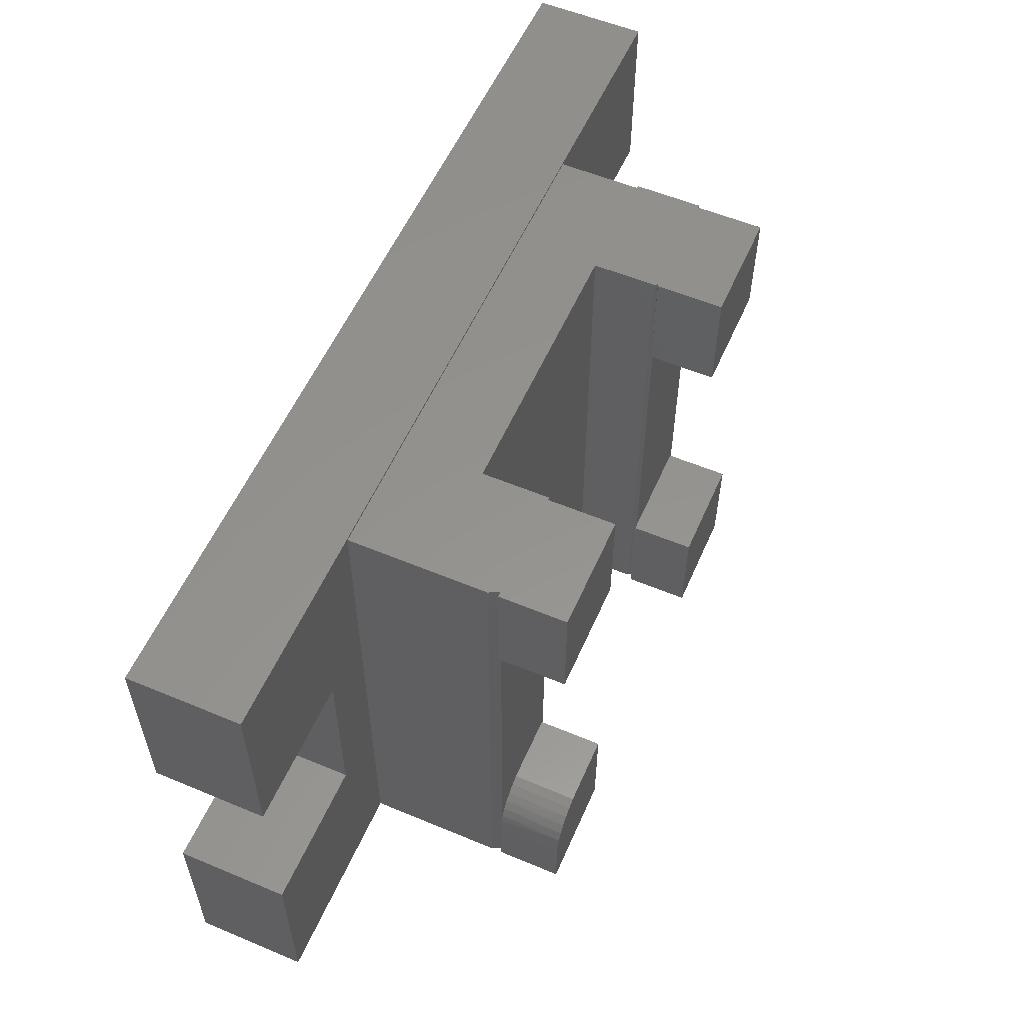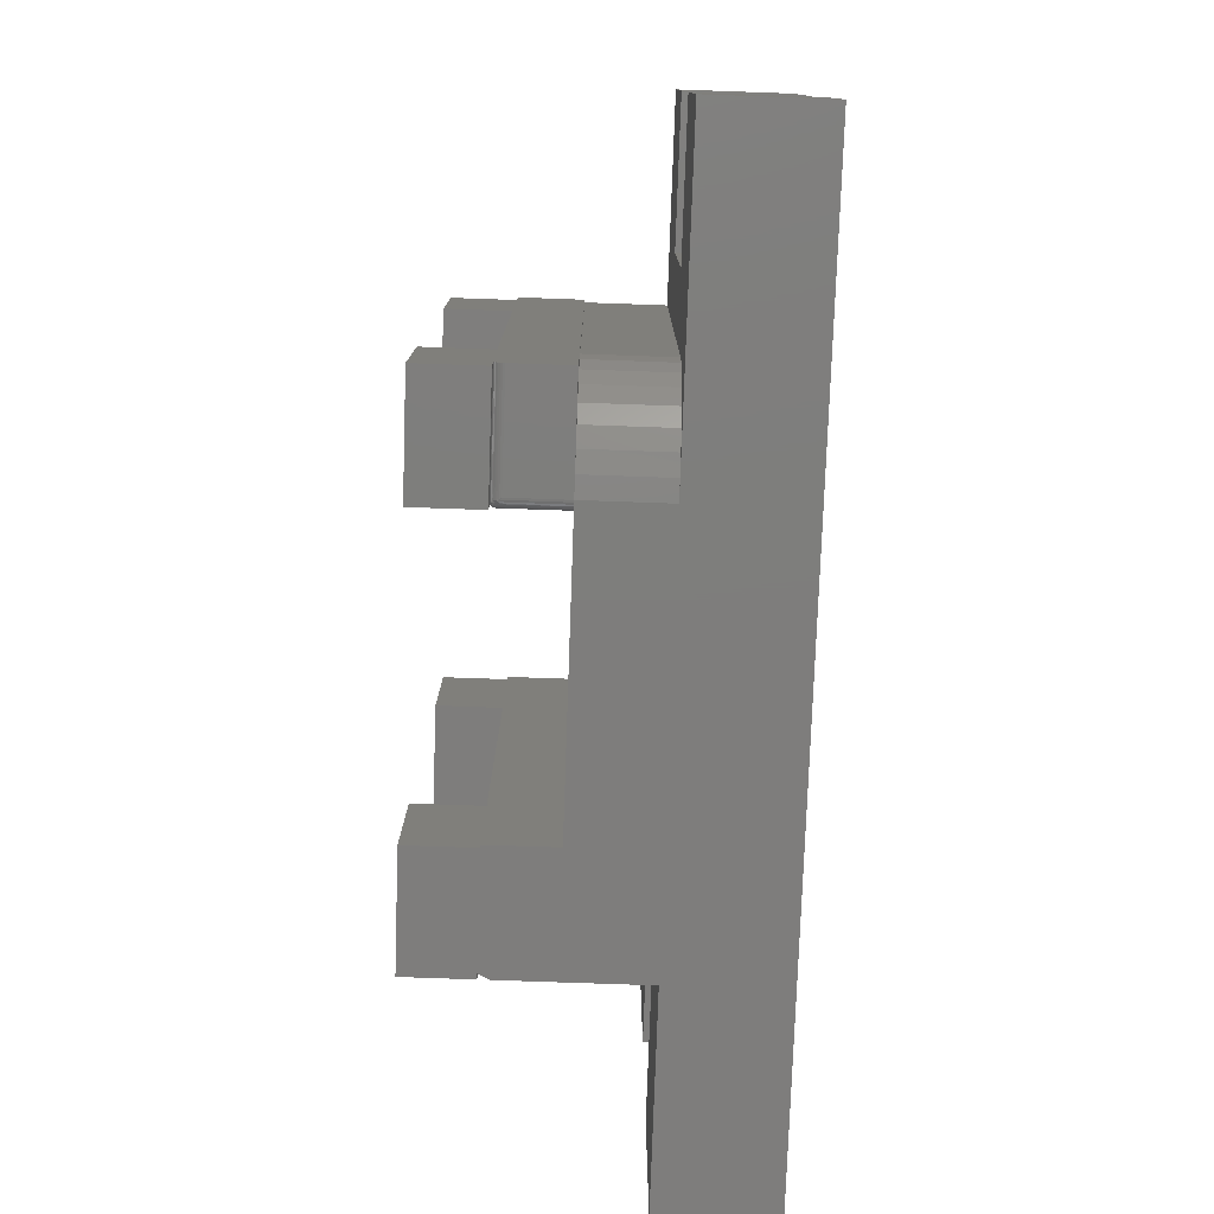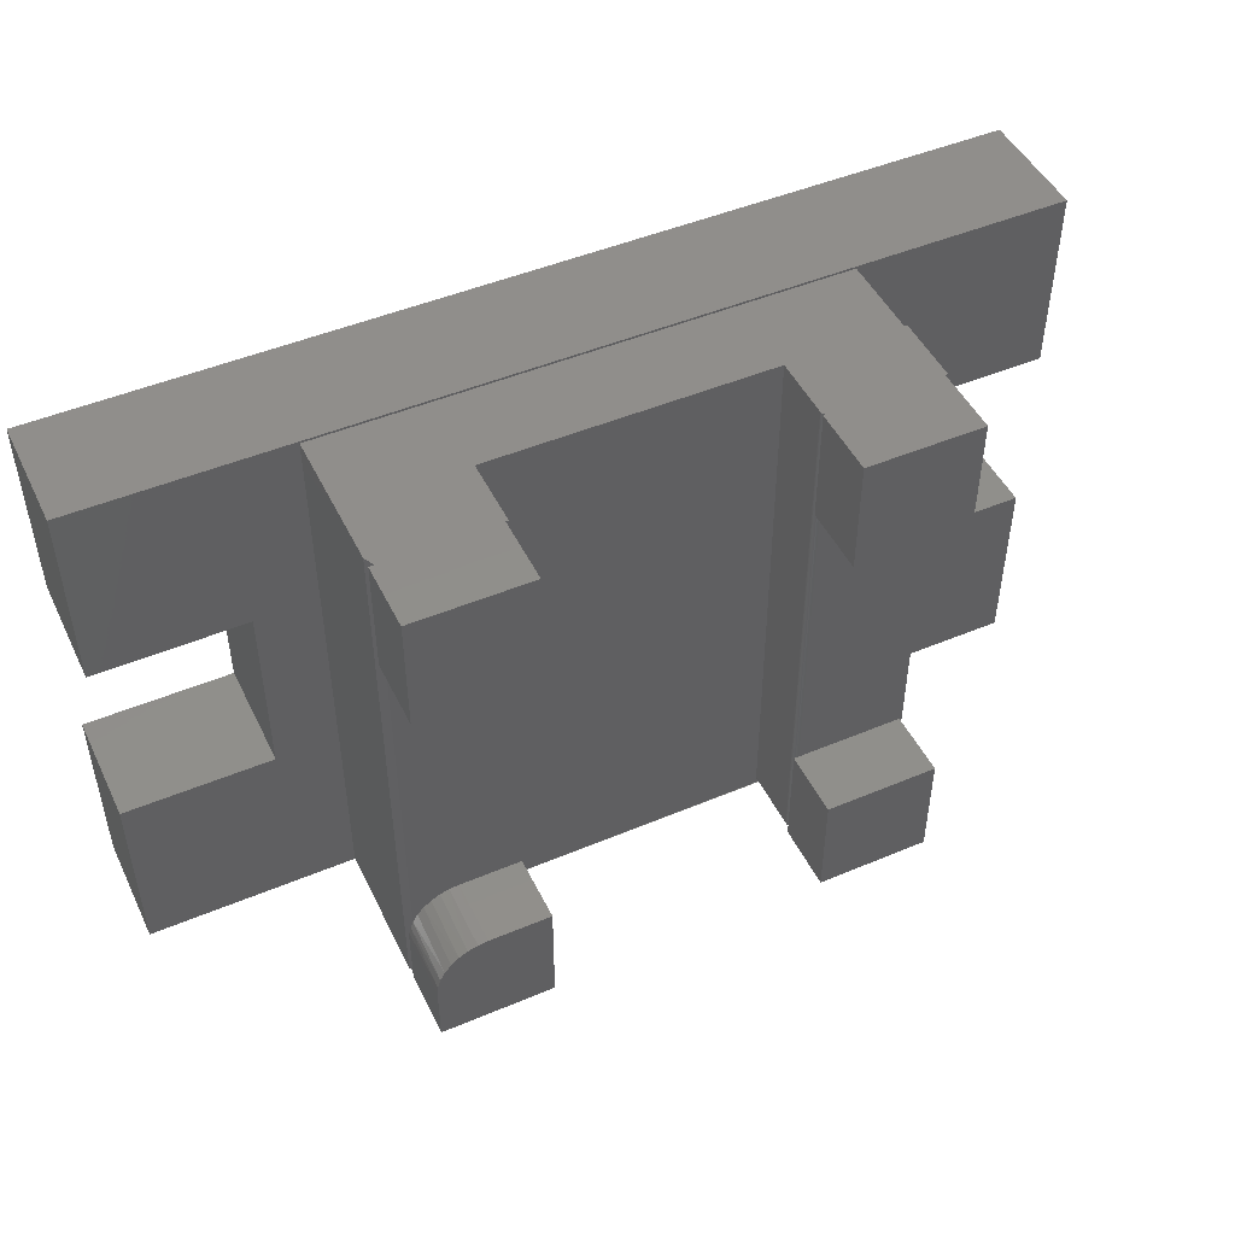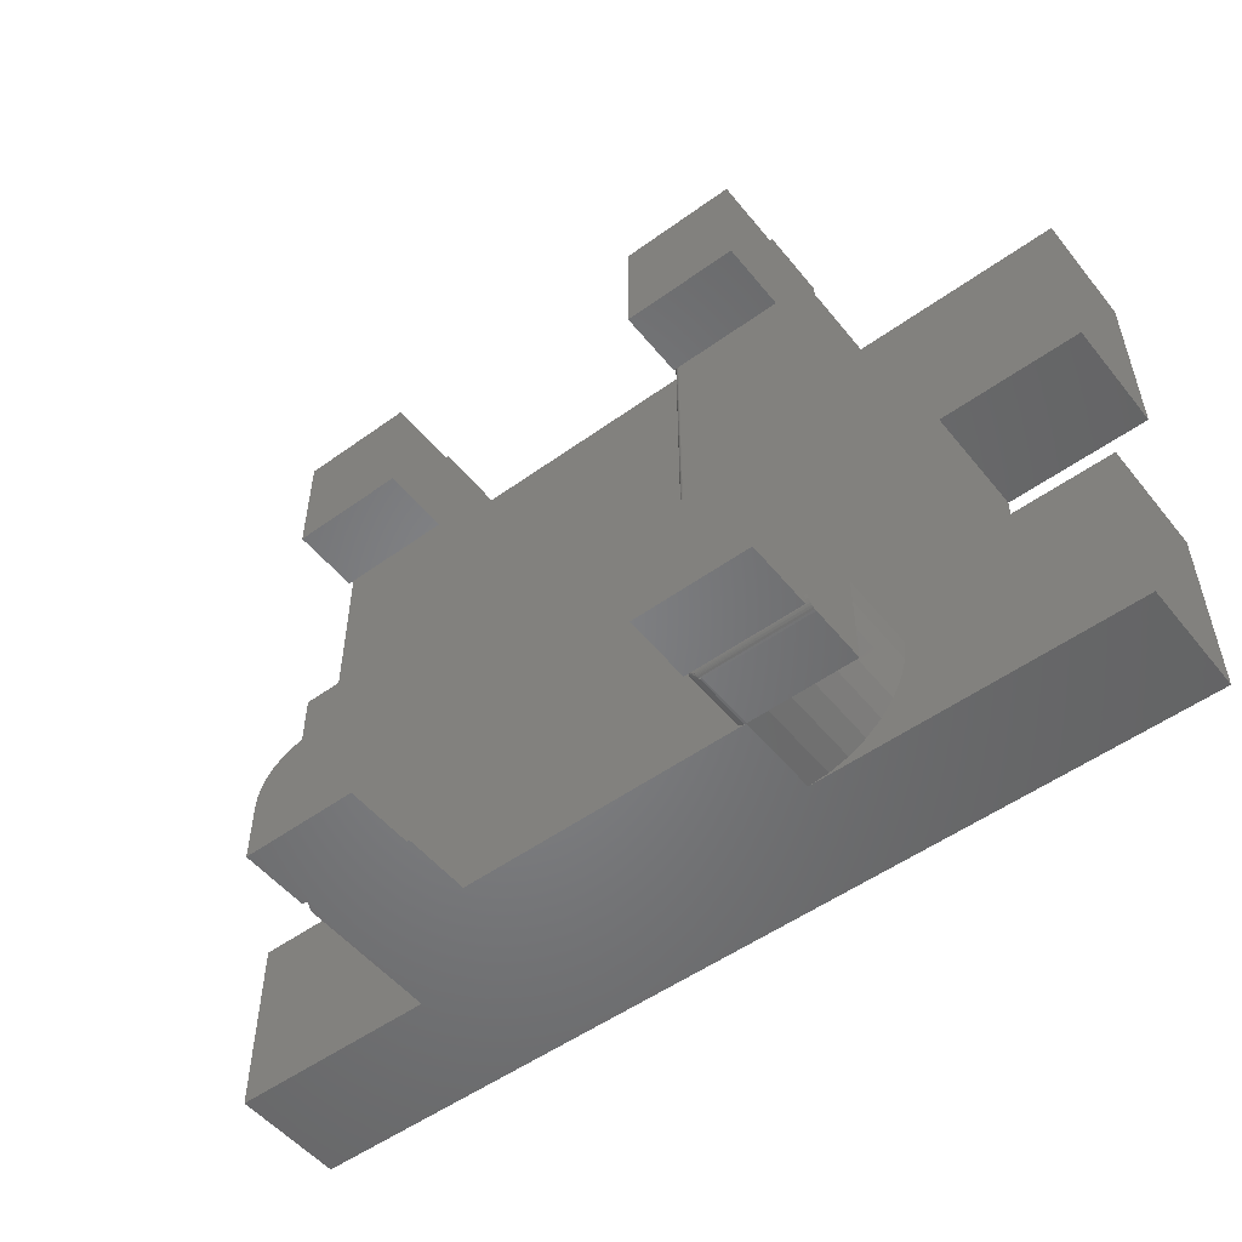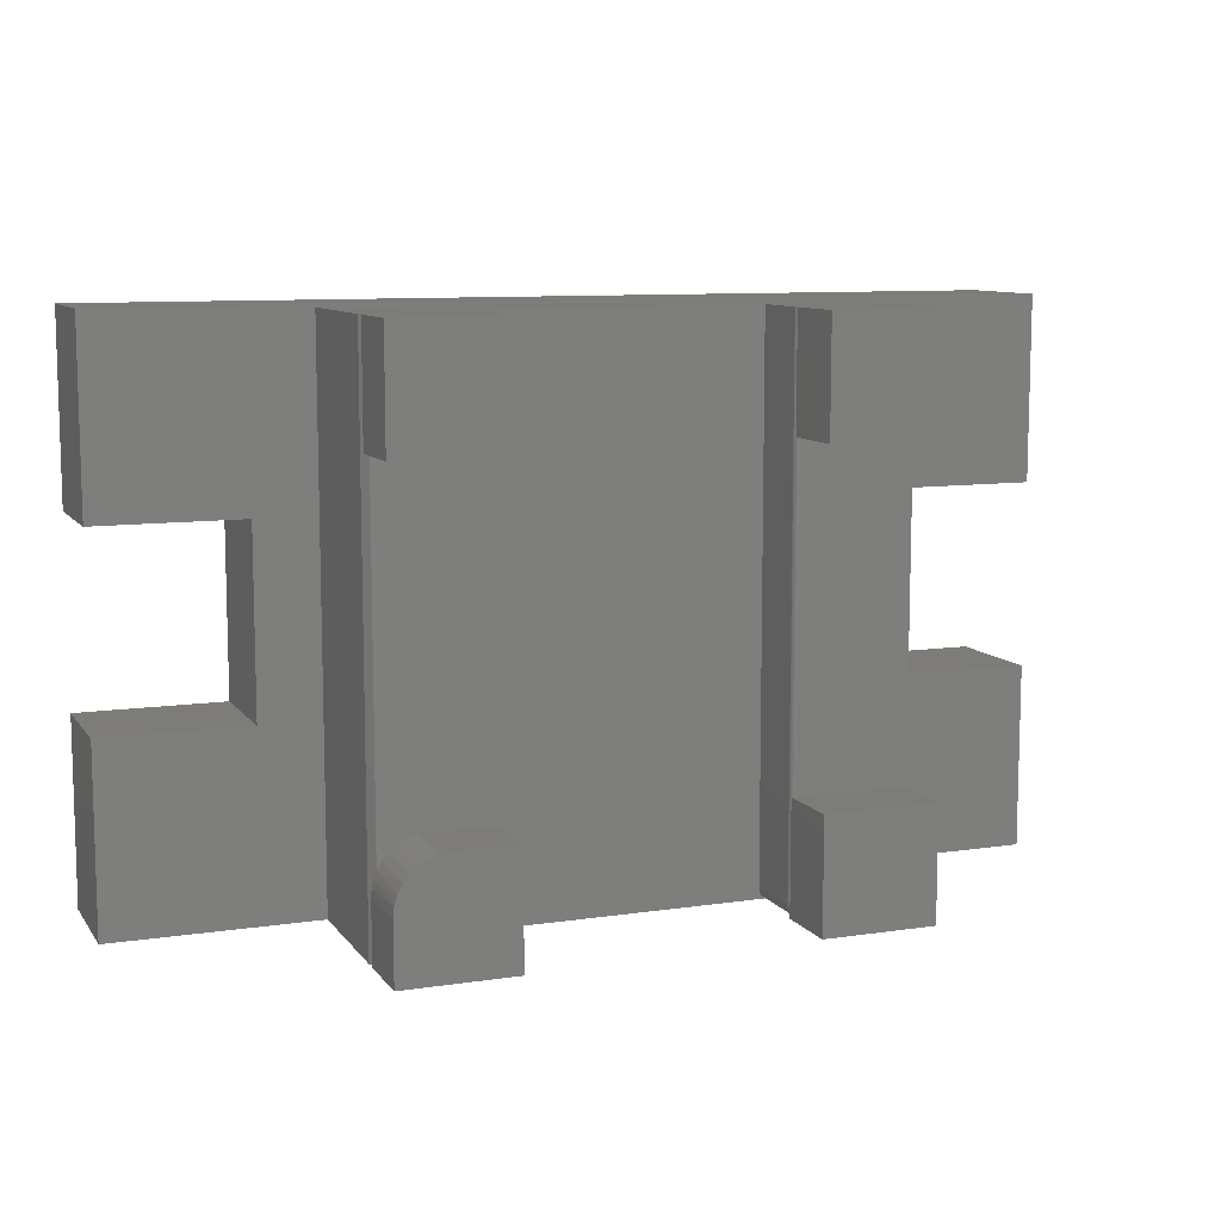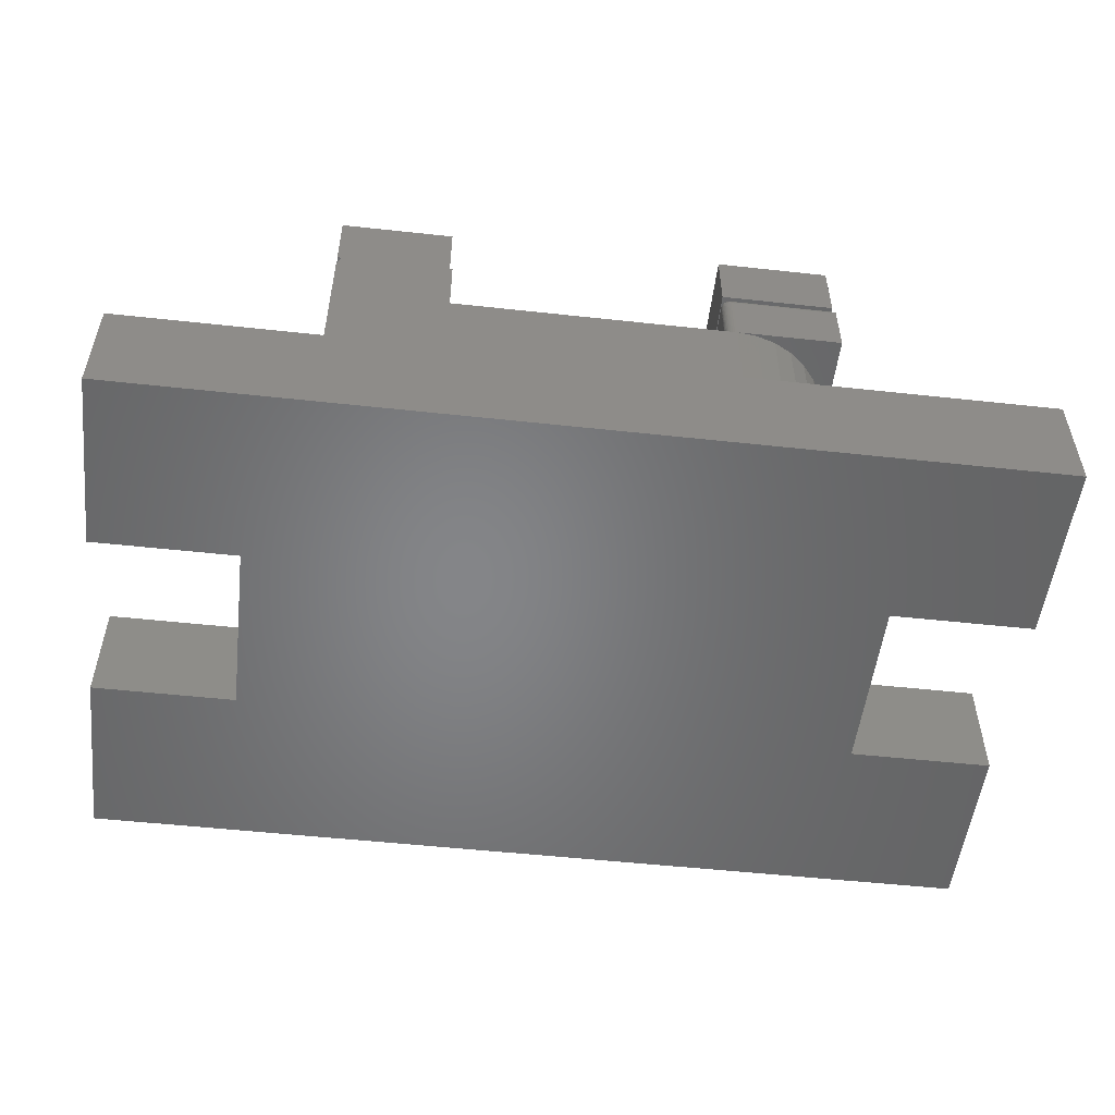
<metadata>
{"format":"stl","ext":"stl","renderer":"f3d","projection":"perspective","resolution":1024,"background":"white","views":[{"elev":56.4,"azim":-66.4,"up":"+Y"},{"elev":-77.4,"azim":88.0,"up":"+Y"},{"elev":47.8,"azim":-25.3,"up":"+Y"},{"elev":-52.2,"azim":37.9,"up":"+Y"},{"elev":9.6,"azim":-21.2,"up":"+Y"},{"elev":-52.5,"azim":-6.7,"up":"+Z"}]}
</metadata>
<code>
# stl→obj: 182 verts, 358 faces
v 0.1641 -0.25 0.3984
v 0.1641 -0.4062 0.3984
v 0.1562 -0.25 0.3984
v 0.1562 -0.4219 0.3984
v 0.3281 -0.4062 0.3984
v 0.3281 -0.4219 0.3984
v 0.3322 -0.4062 0.3984
v 0.3281 -0.25 0.3984
v 0.3322 0.4141 0.3984
v 0.3281 0.4141 0.3984
v 0.3281 0.2422 0.3984
v 0.1641 0.2422 0.3984
v 0.1641 -0.408 0.3983
v 0.1719 -0.4219 0.3828
v 0.3322 -0.4216 0.3859
v 0.1704 -0.4216 0.3858
v 0.3322 -0.4219 0.3828
v 0.3322 -0.4207 0.3888
v 0.1691 -0.4208 0.3884
v 0.1683 -0.4201 0.39
v 0.3322 -0.4192 0.3915
v 0.1676 -0.4193 0.3915
v 0.1669 -0.4182 0.3928
v 0.3322 -0.4173 0.3939
v 0.1663 -0.4171 0.3941
v 0.3322 -0.4149 0.3958
v 0.1657 -0.4158 0.3952
v 0.1652 -0.4144 0.3961
v 0.3322 -0.4122 0.3972
v 0.1648 -0.4129 0.397
v 0.1643 -0.4097 0.3981
v 0.3322 -0.4093 0.3981
v 0.1645 -0.4113 0.3976
v 0.1616 -0.4154 0.3941
v 0.1627 -0.4152 0.395
v 0.1611 -0.4062 0.3978
v 0.1597 -0.4062 0.3971
v 0.1663 -0.4208 0.3856
v 0.1689 -0.4216 0.3843
v 0.1655 -0.4204 0.3874
v 0.1647 -0.4201 0.3864
v 0.1664 -0.4205 0.3883
v 0.1673 -0.4204 0.3892
v 0.1639 -0.4149 0.3957
v 0.1625 -0.4062 0.3983
v 0.1564 -0.4062 0.3921
v 0.1562 -0.4062 0.3906
v 0.1563 -0.408 0.3906
v 0.1566 -0.4097 0.3904
v 0.1571 -0.4113 0.3902
v 0.1577 -0.4129 0.3899
v 0.1585 -0.4144 0.3895
v 0.159 -0.4149 0.3908
v 0.1595 -0.4158 0.389
v 0.1606 -0.4171 0.3884
v 0.1619 -0.4182 0.3878
v 0.1632 -0.4193 0.3871
v 0.1597 -0.4152 0.392
v 0.1585 -0.4062 0.3961
v 0.1576 -0.4062 0.395
v 0.1605 -0.4154 0.3931
v 0.1568 -0.4062 0.3936
v 0.1562 0.4141 0.3906
v 0.1564 0.4141 0.3921
v 0.1568 0.4141 0.3936
v 0.1576 0.4141 0.395
v 0.1585 0.4141 0.3961
v 0.1597 0.4141 0.3971
v 0.1611 0.4141 0.3978
v 0.1625 0.4141 0.3983
v 0.1641 0.4141 0.3984
v 0.3281 -0.25 0.5
v 0.1562 -0.25 0.5
v 0.3281 -0.4219 0.5
v 0.1562 -0.4219 0.5
v 0.1562 0.4141 0.5
v 0.1562 0.4141 0.3984
v 0.3281 0.4141 0.5
v -0.4297 0.4141 0.3984
v -0.4375 0.4141 0.3984
v -0.4375 0.4141 0.5
v -0.2656 0.4141 0.5
v -0.2656 0.4141 0.3984
v 0.328 0.4141 0.2969
v 0.328 0.4141 0.1719
v 0.3322 0.4141 0.2969
v -0.4375 0.4141 0.1719
v -0.4375 0.4141 0.3828
v -0.2615 0.4141 0.3984
v -0.2615 0.4141 0.2969
v 0.1562 0.4141 0.2969
v 0.1562 0.2422 0.5
v 0.3281 0.2422 0.5
v 0.1562 0.2422 0.3984
v -0.4375 0.2422 0.5
v -0.2656 0.2422 0.5
v -0.4375 0.2422 0.3984
v -0.4297 0.2422 0.3984
v -0.2656 0.2422 0.3984
v -0.2656 -0.25 0.3984
v -0.2656 -0.4219 0.3984
v -0.2615 -0.4219 0.3984
v -0.3594 -0.25 0.3984
v -0.4297 -0.25 0.3984
v -0.4297 -0.2941 0.3984
v -0.4221 -0.2816 0.3984
v -0.4124 -0.2708 0.3984
v -0.4009 -0.2619 0.3984
v -0.3879 -0.2554 0.3984
v -0.3739 -0.2514 0.3984
v -0.4375 -0.4219 0.3828
v -0.4297 -0.4219 0.3984
v -0.4375 -0.3281 0.3984
v -0.4375 -0.4219 0.3984
v -0.4366 -0.3164 0.3984
v -0.434 -0.305 0.3984
v -0.2656 -0.25 0.5
v -0.3594 -0.25 0.5
v -0.3746 -0.2515 0.5
v -0.3893 -0.2559 0.5
v -0.4028 -0.2632 0.5
v -0.4146 -0.2729 0.5
v -0.4243 -0.2847 0.5
v -0.4316 -0.2982 0.5
v -0.436 -0.3129 0.5
v -0.4375 -0.3281 0.5
v -0.4375 -0.4219 0.5
v -0.2656 -0.4219 0.5
v 0.1718 -0.4219 0.2969
v -0.2615 -0.4219 0.2969
v 0.1718 -0.4219 0.1719
v 0.6484 -0.4219 0
v 0.6484 -0.4219 0.1719
v 0.328 -0.4219 0.1719
v -0.4375 -0.4219 0.1719
v -0.75 -0.4219 0.1719
v -0.75 -0.4219 0
v 0.1562 -0.4062 0.2969
v 0.3322 -0.4219 0.2969
v 0.1659 -0.4207 0.2969
v 0.1632 -0.4192 0.2969
v 0.1608 -0.4173 0.2969
v 0.1589 -0.4149 0.2969
v 0.1574 -0.4122 0.2969
v 0.1566 -0.4093 0.2969
v 0.328 -0.2656 0.2969
v 0.2023 -0.4189 0.2969
v 0.2316 -0.41 0.2969
v 0.2586 -0.3955 0.2969
v 0.2823 -0.3761 0.2969
v 0.3017 -0.3524 0.2969
v 0.3161 -0.3254 0.2969
v 0.325 -0.2961 0.2969
v 0.328 -0.2656 0.1719
v 0.325 -0.2961 0.1719
v 0.3161 -0.3254 0.1719
v 0.3017 -0.3524 0.1719
v 0.2823 -0.3761 0.1719
v 0.2586 -0.3955 0.1719
v 0.2316 -0.41 0.1719
v 0.2023 -0.4189 0.1719
v 0.6484 0.4172 0.1719
v -0.75 0.4172 0.1719
v 0.6484 -0.1422 0.1719
v 0.4276 -0.1422 0.1719
v -0.75 0.1375 0.1719
v -0.5292 0.1375 0.1719
v -0.5292 -0.1422 0.1719
v -0.75 -0.1422 0.1719
v 0.6484 0.1375 0.1719
v 0.4276 0.1375 0.1719
v 0.6484 0.4172 0
v 0.6484 0.1375 0
v 0.4276 0.1375 0
v -0.5292 0.1375 0
v -0.75 0.1375 0
v -0.75 0.4172 0
v -0.75 -0.1422 0
v -0.5292 -0.1422 0
v 0.4276 -0.1422 0
v 0.6484 -0.1422 0
v 0.1688 -0.4216 0.2969
f 1 2 3
f 3 2 4
f 4 2 5
f 4 5 6
f 7 8 5
f 7 9 8
f 9 10 11
f 12 1 11
f 11 1 8
f 11 8 9
f 5 13 7
f 5 2 13
f 14 15 16
f 14 17 15
f 16 15 18
f 16 18 19
f 20 19 18
f 18 21 20
f 20 21 22
f 23 22 21
f 21 24 23
f 23 24 25
f 25 24 26
f 27 25 26
f 27 26 28
f 28 26 29
f 28 29 30
f 13 31 32
f 7 13 32
f 32 31 29
f 29 31 33
f 29 33 30
f 34 35 36
f 37 34 36
f 38 39 40
f 41 38 40
f 42 43 35
f 34 42 35
f 44 28 30
f 44 30 33
f 44 33 31
f 44 31 13
f 44 13 2
f 44 2 45
f 44 45 36
f 44 36 35
f 44 35 43
f 46 47 48
f 46 48 49
f 46 49 50
f 46 50 51
f 46 51 52
f 46 52 53
f 14 16 19
f 14 19 20
f 14 20 43
f 14 43 42
f 14 42 40
f 14 40 39
f 43 20 22
f 43 22 23
f 43 23 25
f 43 25 27
f 43 27 28
f 43 28 44
f 53 52 54
f 53 54 55
f 53 55 56
f 53 56 57
f 53 57 41
f 53 41 40
f 53 40 58
f 37 59 34
f 34 59 60
f 34 60 61
f 61 60 62
f 61 62 58
f 58 62 46
f 58 46 53
f 34 61 42
f 42 61 58
f 42 58 40
f 63 46 64
f 63 47 46
f 46 62 64
f 64 62 65
f 62 60 65
f 65 60 66
f 60 59 66
f 66 59 67
f 59 37 67
f 67 37 68
f 37 36 68
f 68 36 69
f 36 45 69
f 70 69 45
f 70 45 2
f 70 2 1
f 70 1 12
f 70 12 71
f 72 8 73
f 73 8 1
f 73 1 3
f 8 72 5
f 5 72 74
f 5 74 6
f 75 74 73
f 73 74 72
f 73 3 75
f 75 3 4
f 75 4 74
f 74 4 6
f 76 68 77
f 76 78 68
f 10 68 78
f 79 80 81
f 79 81 82
f 79 82 83
f 84 85 68
f 84 68 10
f 84 10 9
f 84 9 86
f 87 88 79
f 87 79 83
f 87 83 89
f 87 89 90
f 87 90 91
f 87 91 85
f 85 91 63
f 85 63 64
f 85 64 65
f 85 65 66
f 85 66 67
f 85 67 68
f 92 93 76
f 76 93 78
f 76 77 92
f 92 77 94
f 94 77 68
f 94 68 69
f 94 69 70
f 94 70 71
f 94 71 12
f 93 11 78
f 78 11 10
f 11 93 12
f 12 93 92
f 12 92 94
f 95 96 81
f 81 96 82
f 81 80 95
f 95 80 97
f 97 80 98
f 98 80 79
f 99 89 83
f 100 101 102
f 100 102 89
f 100 89 99
f 100 99 98
f 100 98 103
f 104 105 106
f 104 106 107
f 104 107 108
f 104 108 109
f 104 109 110
f 104 110 103
f 104 103 98
f 105 111 112
f 88 111 105
f 88 105 104
f 88 104 98
f 88 98 79
f 96 99 82
f 82 99 83
f 99 96 98
f 98 96 95
f 98 95 97
f 113 105 114
f 105 112 114
f 115 116 113
f 116 105 113
f 117 118 119
f 117 119 120
f 117 120 121
f 117 121 122
f 117 122 123
f 117 123 124
f 117 124 125
f 117 125 126
f 117 126 127
f 117 127 128
f 126 113 127
f 127 113 114
f 117 100 118
f 118 100 103
f 125 124 116
f 106 123 122
f 106 122 107
f 107 122 121
f 107 121 108
f 108 121 120
f 105 116 124
f 105 124 123
f 105 123 106
f 113 126 115
f 115 126 125
f 115 125 116
f 118 103 119
f 119 103 110
f 119 110 120
f 120 110 109
f 120 109 108
f 129 130 131
f 132 133 134
f 132 134 131
f 132 131 135
f 132 135 136
f 132 136 137
f 135 131 130
f 135 130 102
f 135 102 101
f 135 101 128
f 135 128 112
f 135 112 111
f 127 114 128
f 128 114 112
f 128 101 117
f 117 101 100
f 102 130 89
f 89 130 90
f 63 91 47
f 47 91 138
f 14 129 17
f 17 129 139
f 86 9 7
f 7 32 29
f 15 17 29
f 15 29 26
f 15 26 24
f 15 24 21
f 15 21 18
f 17 139 29
f 29 139 86
f 29 86 7
f 130 140 141
f 130 141 142
f 130 142 143
f 130 143 144
f 130 144 145
f 130 145 138
f 130 138 91
f 130 91 90
f 84 86 146
f 139 129 147
f 139 147 148
f 139 148 149
f 139 149 150
f 139 150 151
f 139 151 152
f 139 152 153
f 139 153 146
f 139 146 86
f 154 146 155
f 155 146 153
f 155 153 156
f 156 153 152
f 156 152 157
f 157 152 151
f 157 151 158
f 158 151 150
f 158 150 159
f 159 150 149
f 159 149 160
f 160 149 148
f 160 148 161
f 161 148 147
f 161 147 131
f 131 147 129
f 162 87 85
f 162 163 87
f 134 159 160
f 134 160 161
f 134 161 131
f 133 164 165
f 133 165 154
f 133 154 155
f 133 155 156
f 133 156 157
f 133 157 158
f 133 158 159
f 133 159 134
f 163 166 87
f 87 166 167
f 87 167 135
f 135 167 168
f 135 168 136
f 136 168 169
f 170 162 171
f 171 162 85
f 171 85 165
f 165 85 154
f 172 173 174
f 172 174 175
f 172 175 176
f 172 176 177
f 137 178 179
f 137 179 180
f 137 180 181
f 137 181 132
f 179 175 180
f 180 175 174
f 47 145 48
f 47 138 145
f 129 39 182
f 129 14 39
f 182 39 38
f 182 38 140
f 140 38 41
f 140 41 141
f 141 41 57
f 141 57 56
f 141 56 142
f 142 56 55
f 142 55 54
f 142 54 143
f 143 54 52
f 143 52 51
f 143 51 144
f 145 49 48
f 49 145 50
f 50 145 144
f 50 144 51
f 146 154 84
f 84 154 85
f 88 87 111
f 111 87 135
f 169 178 136
f 136 178 137
f 168 179 169
f 169 179 178
f 167 175 168
f 168 175 179
f 166 176 167
f 167 176 175
f 163 177 166
f 166 177 176
f 162 172 163
f 163 172 177
f 170 173 162
f 162 173 172
f 171 174 170
f 170 174 173
f 165 180 171
f 171 180 174
f 164 181 165
f 165 181 180
f 133 132 164
f 164 132 181

</code>
